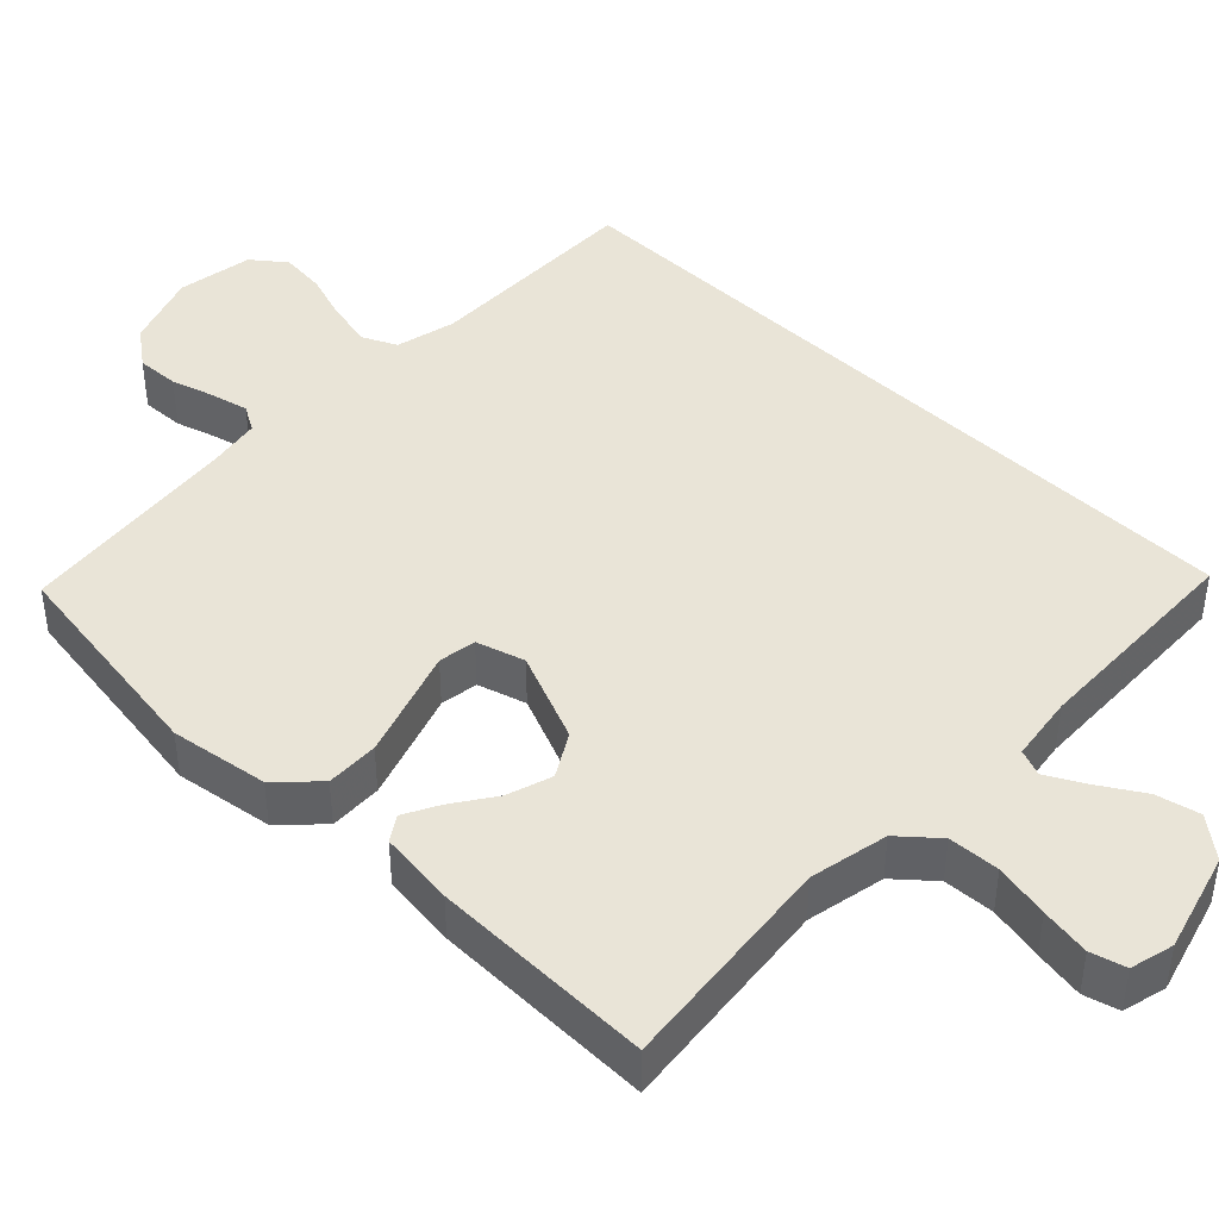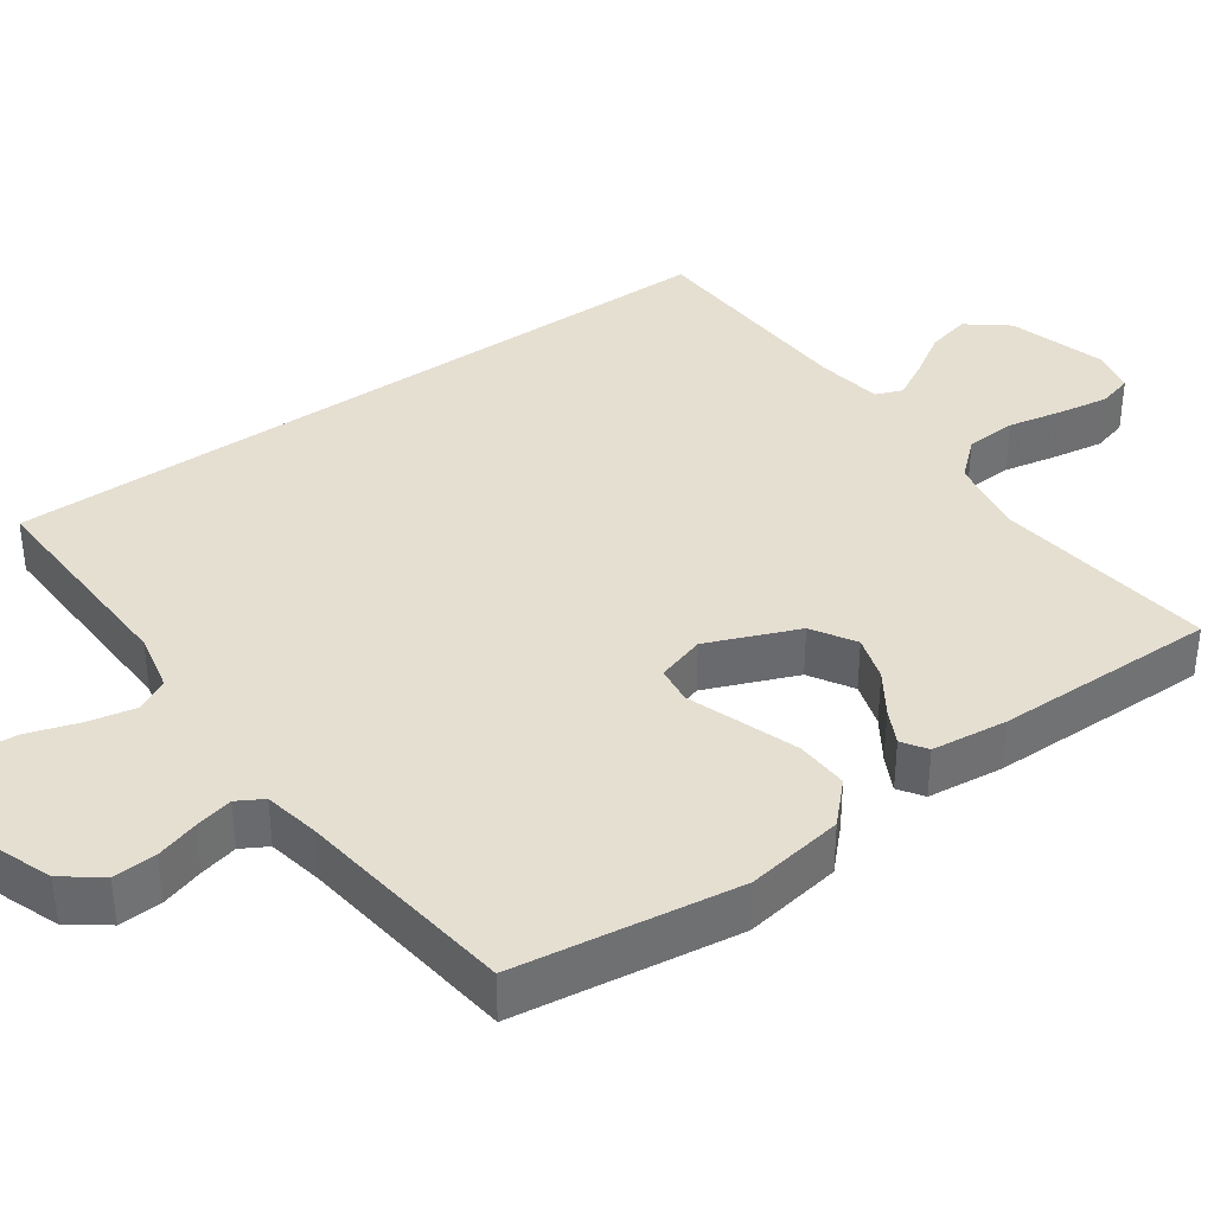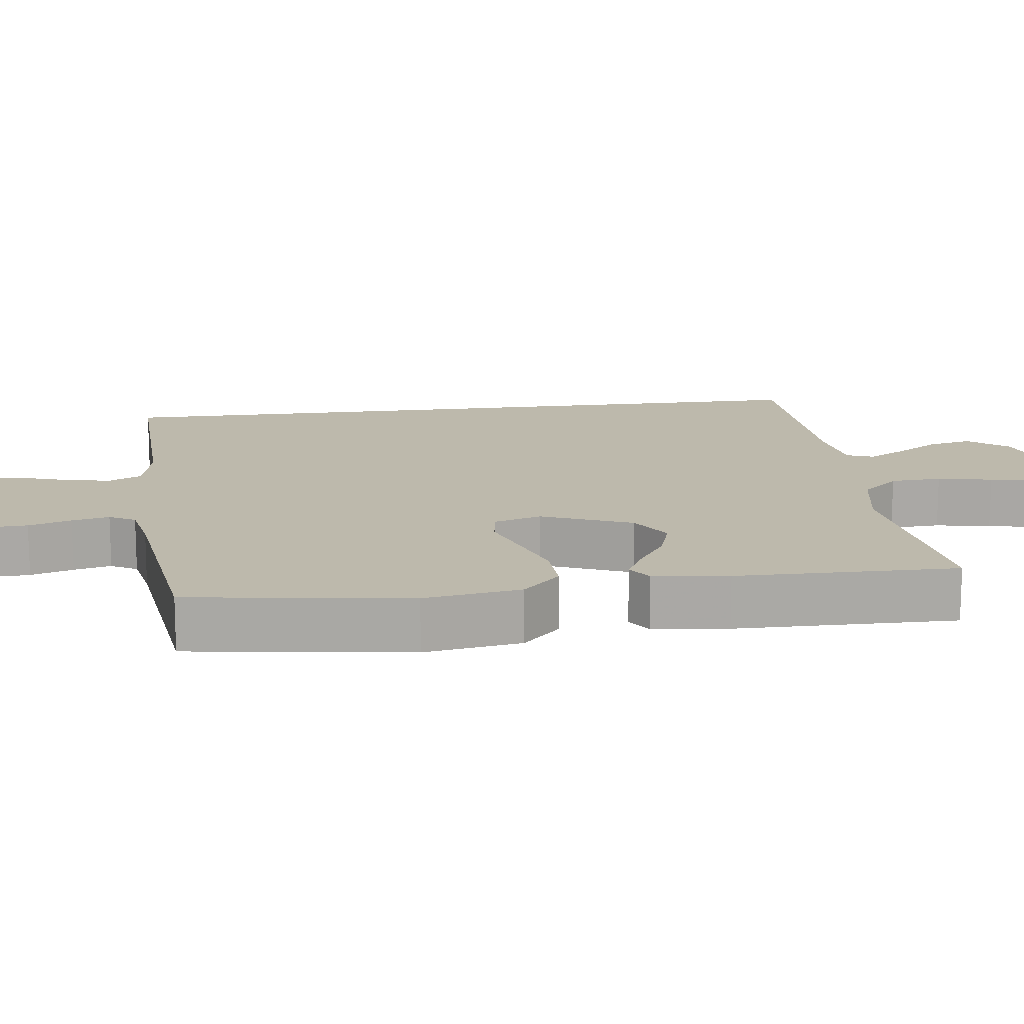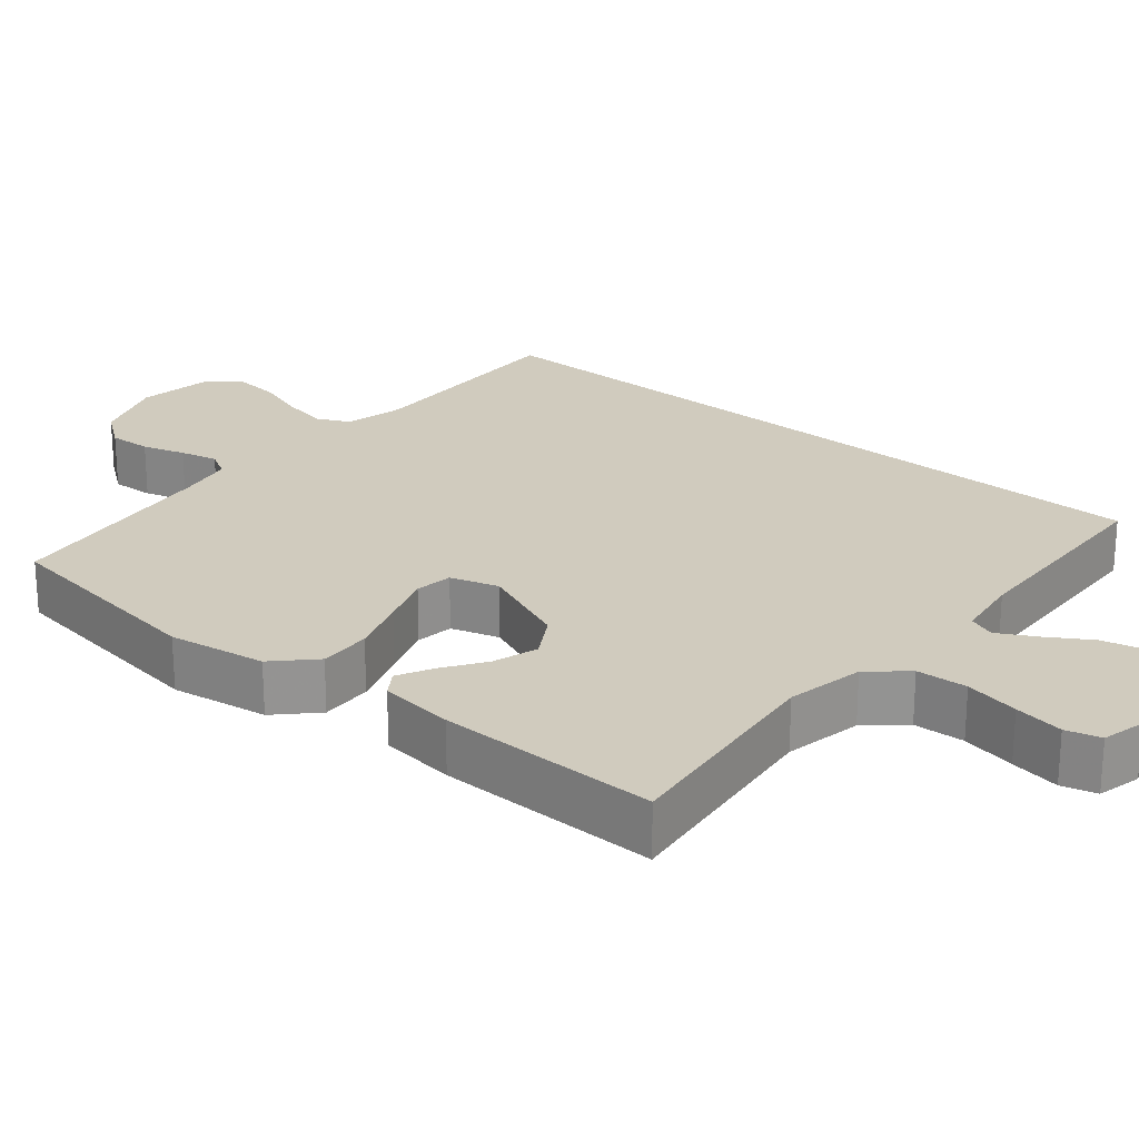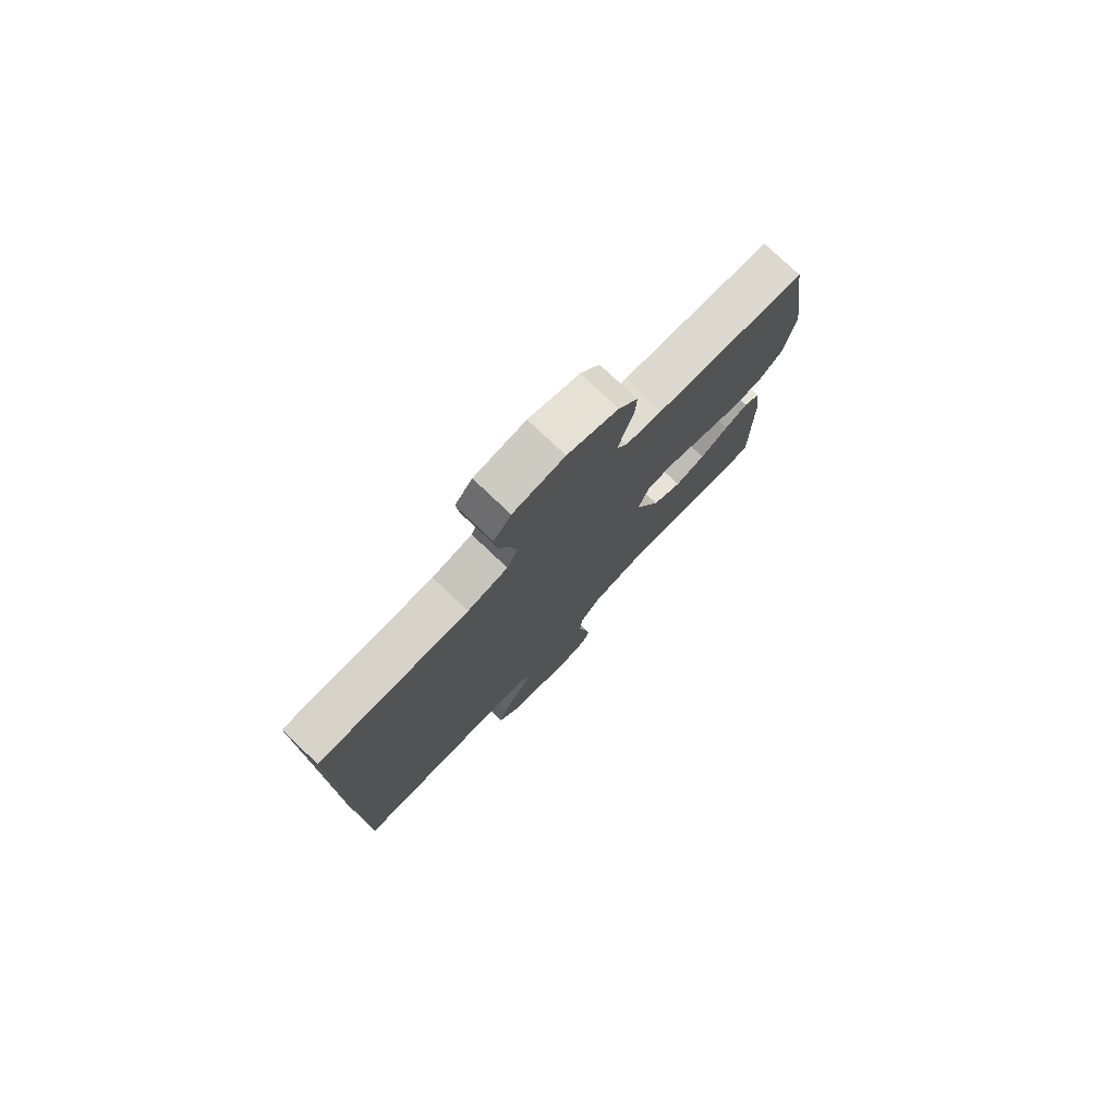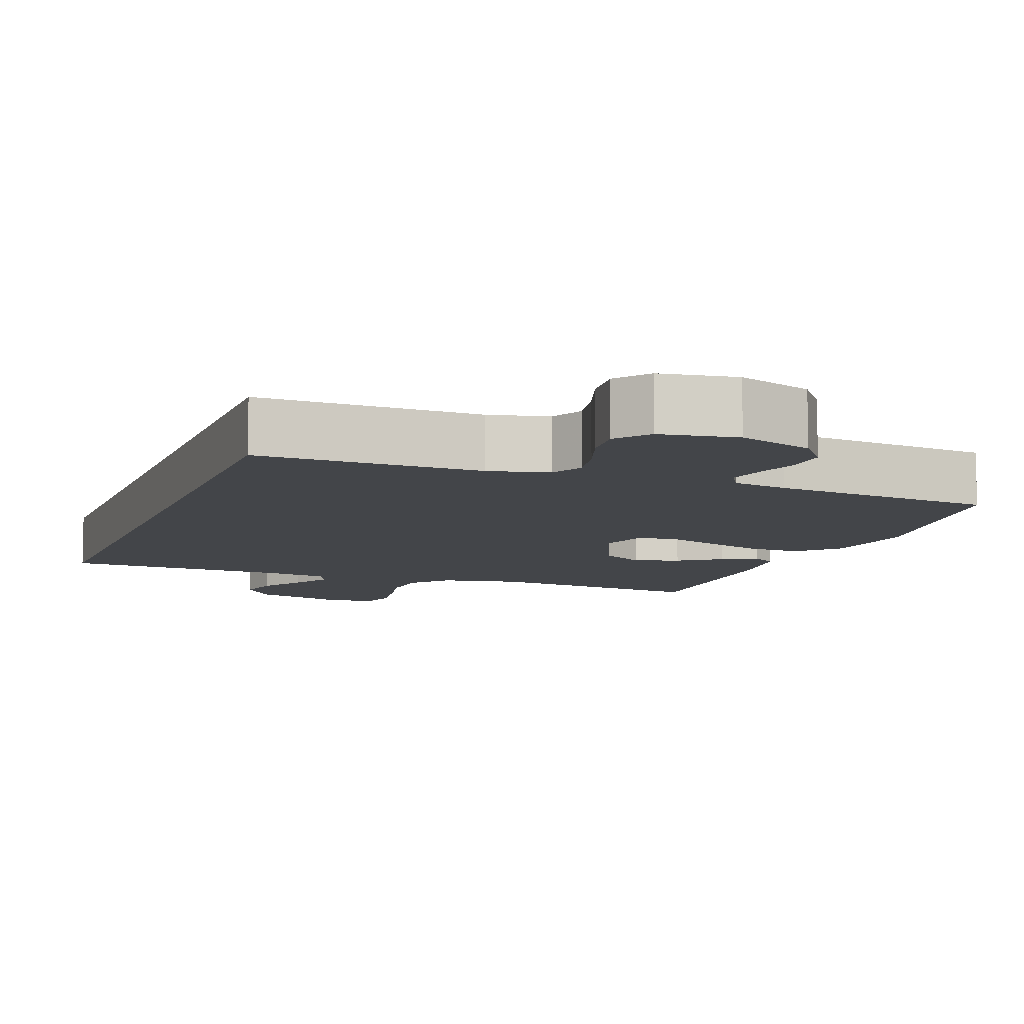
<metadata>
{"format":"obj","ext":"obj","renderer":"f3d","projection":"perspective","resolution":1024,"background":"white","views":[{"elev":42.9,"azim":134.6,"up":"+Y"},{"elev":37.3,"azim":54.5,"up":"+Y"},{"elev":15.0,"azim":82.6,"up":"+Y"},{"elev":23.5,"azim":130.1,"up":"+Y"},{"elev":78.0,"azim":-46.5,"up":"+Z"},{"elev":-8.8,"azim":-20.1,"up":"+Y"}]}
</metadata>
<code>
v -0.5 0.07 0.536
v -0.2 0.07 0.527
v -0.119 0.07 0.545
v -0.097 0.07 0.59
v -0.11 0.07 0.653
v -0.132 0.07 0.72
v -0.138 0.07 0.781
v -0.103 0.07 0.826
v 0 0.07 0.841
v 0.101 0.07 0.804
v 0.139 0.07 0.753
v 0.136 0.07 0.695
v 0.118 0.07 0.637
v 0.106 0.07 0.586
v 0.126 0.07 0.551
v 0.2 0.07 0.537
v 0.5 0.07 0.5
v 0.543 0.07 0.2
v 0.522 0.07 0.068
v 0.47 0.07 0.017
v 0.399 0.07 0.02
v 0.321 0.07 0.047
v 0.25 0.07 0.072
v 0.199 0.07 0.065
v 0.179 0.07 0
v 0.229 0.07 -0.122
v 0.287 0.07 -0.157
v 0.348 0.07 -0.138
v 0.405 0.07 -0.1
v 0.452 0.07 -0.076
v 0.485 0.07 -0.098
v 0.497 0.07 -0.2
v 0.5 0.07 -0.5
v 0.2 0.07 -0.463
v 0.094 0.07 -0.483
v 0.05 0.07 -0.533
v 0.046 0.07 -0.602
v 0.061 0.07 -0.676
v 0.072 0.07 -0.743
v 0.059 0.07 -0.79
v 0 0.07 -0.804
v -0.133 0.07 -0.765
v -0.176 0.07 -0.711
v -0.162 0.07 -0.652
v -0.125 0.07 -0.593
v -0.097 0.07 -0.542
v -0.111 0.07 -0.506
v -0.2 0.07 -0.492
v -0.5 0.07 -0.479
v -0.5 0 0.536
v -0.2 0 0.527
v -0.119 0 0.545
v -0.097 0 0.59
v -0.11 0 0.653
v -0.132 0 0.72
v -0.138 0 0.781
v -0.103 0 0.826
v 0 0 0.841
v 0.101 0 0.804
v 0.139 0 0.753
v 0.136 0 0.695
v 0.118 0 0.637
v 0.106 0 0.586
v 0.126 0 0.551
v 0.2 0 0.537
v 0.5 0 0.5
v 0.543 0 0.2
v 0.522 0 0.068
v 0.47 0 0.017
v 0.399 0 0.02
v 0.321 0 0.047
v 0.25 0 0.072
v 0.199 0 0.065
v 0.179 0 0
v 0.229 0 -0.122
v 0.287 0 -0.157
v 0.348 0 -0.138
v 0.405 0 -0.1
v 0.452 0 -0.076
v 0.485 0 -0.098
v 0.497 0 -0.2
v 0.5 0 -0.5
v 0.2 0 -0.463
v 0.094 0 -0.483
v 0.05 0 -0.533
v 0.046 0 -0.602
v 0.061 0 -0.676
v 0.072 0 -0.743
v 0.059 0 -0.79
v 0 0 -0.804
v -0.133 0 -0.765
v -0.176 0 -0.711
v -0.162 0 -0.652
v -0.125 0 -0.593
v -0.097 0 -0.542
v -0.111 0 -0.506
v -0.2 0 -0.492
v -0.5 0 -0.479
f 48 49 1 2
f 47 48 2 3
f 46 47 3 4
f 42 43 44 45
f 42 45 46
f 41 42 46
f 40 41 46 4
f 37 38 39 40
f 31 32 33 34
f 31 34 35
f 28 29 30 31
f 27 28 31 35
f 26 27 35 36
f 20 21 22 23
f 18 19 20 23
f 16 17 18 23
f 15 16 23 24
f 14 15 24 25
f 10 11 12 13
f 10 13 14
f 9 10 14
f 8 9 14 25
f 5 6 7 8
f 4 5 8 25
f 37 40 4
f 36 37 4
f 4 25 26 36
f 51 50 98 97
f 52 51 97 96
f 53 52 96 95
f 94 93 92 91
f 95 94 91
f 95 91 90
f 53 95 90 89
f 89 88 87 86
f 83 82 81 80
f 84 83 80
f 80 79 78 77
f 84 80 77 76
f 85 84 76 75
f 72 71 70 69
f 72 69 68 67
f 72 67 66 65
f 73 72 65 64
f 74 73 64 63
f 62 61 60 59
f 63 62 59
f 63 59 58
f 74 63 58 57
f 57 56 55 54
f 74 57 54 53
f 53 89 86
f 53 86 85
f 85 75 74 53
f 1 50 51 2
f 2 51 52 3
f 3 52 53 4
f 4 53 54 5
f 5 54 55 6
f 6 55 56 7
f 7 56 57 8
f 8 57 58 9
f 9 58 59 10
f 10 59 60 11
f 11 60 61 12
f 12 61 62 13
f 13 62 63 14
f 14 63 64 15
f 15 64 65 16
f 16 65 66 17
f 17 66 67 18
f 18 67 68 19
f 19 68 69 20
f 20 69 70 21
f 21 70 71 22
f 22 71 72 23
f 23 72 73 24
f 24 73 74 25
f 25 74 75 26
f 26 75 76 27
f 27 76 77 28
f 28 77 78 29
f 29 78 79 30
f 30 79 80 31
f 31 80 81 32
f 32 81 82 33
f 33 82 83 34
f 34 83 84 35
f 35 84 85 36
f 36 85 86 37
f 37 86 87 38
f 38 87 88 39
f 39 88 89 40
f 40 89 90 41
f 41 90 91 42
f 42 91 92 43
f 43 92 93 44
f 44 93 94 45
f 45 94 95 46
f 46 95 96 47
f 47 96 97 48
f 48 97 98 49
f 49 98 50 1

</code>
